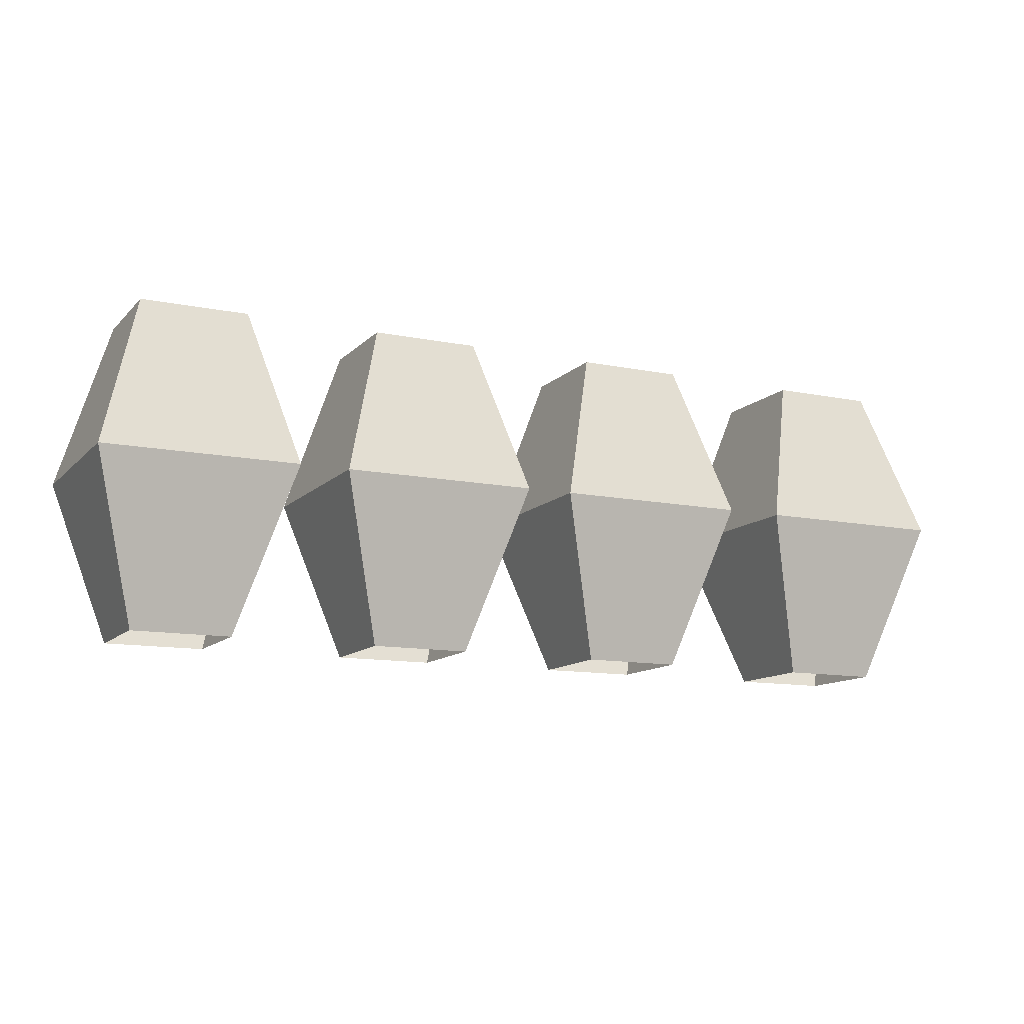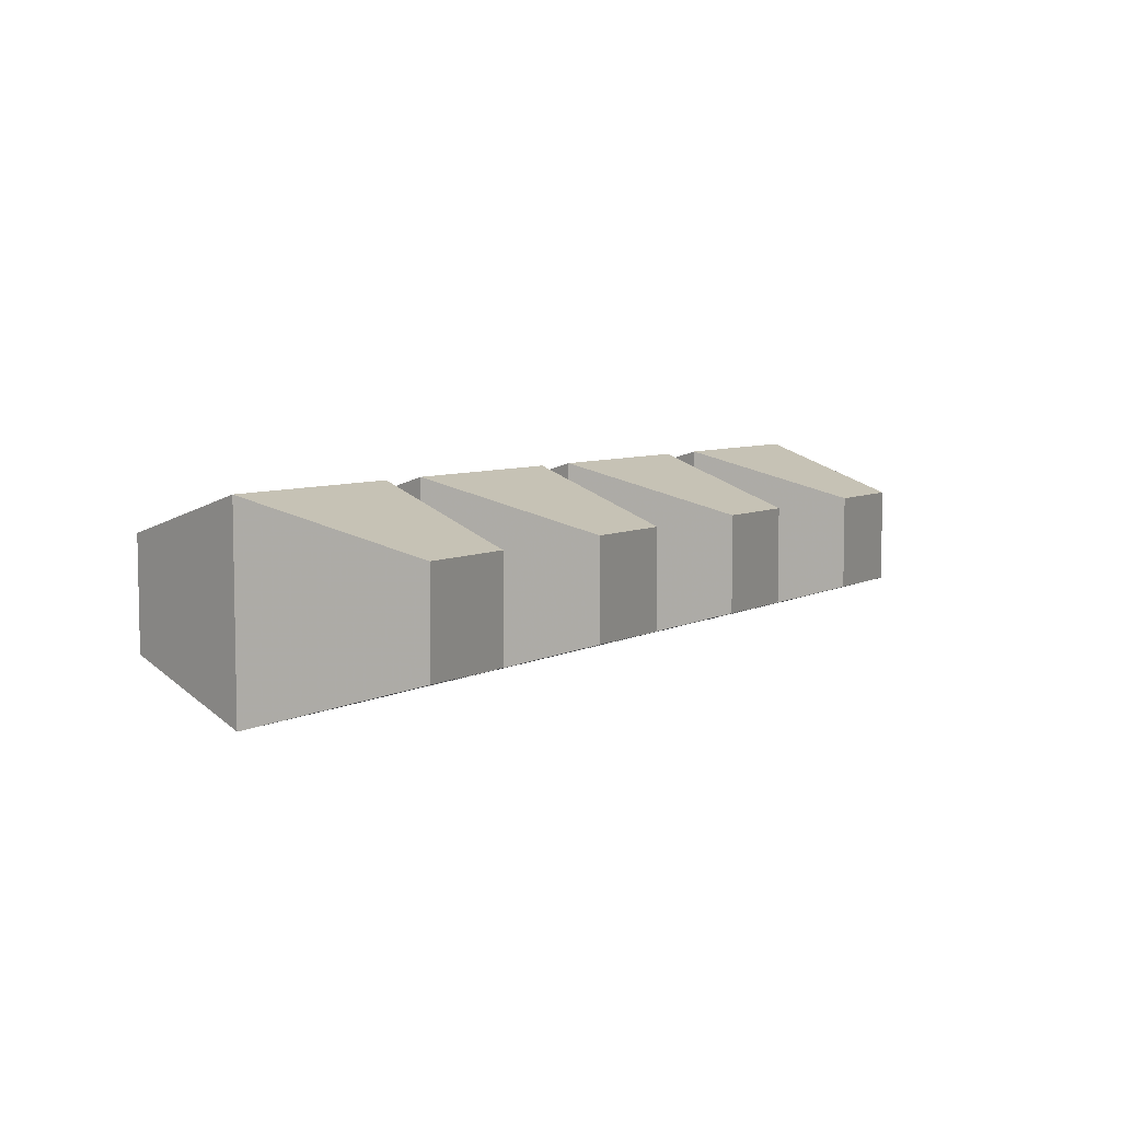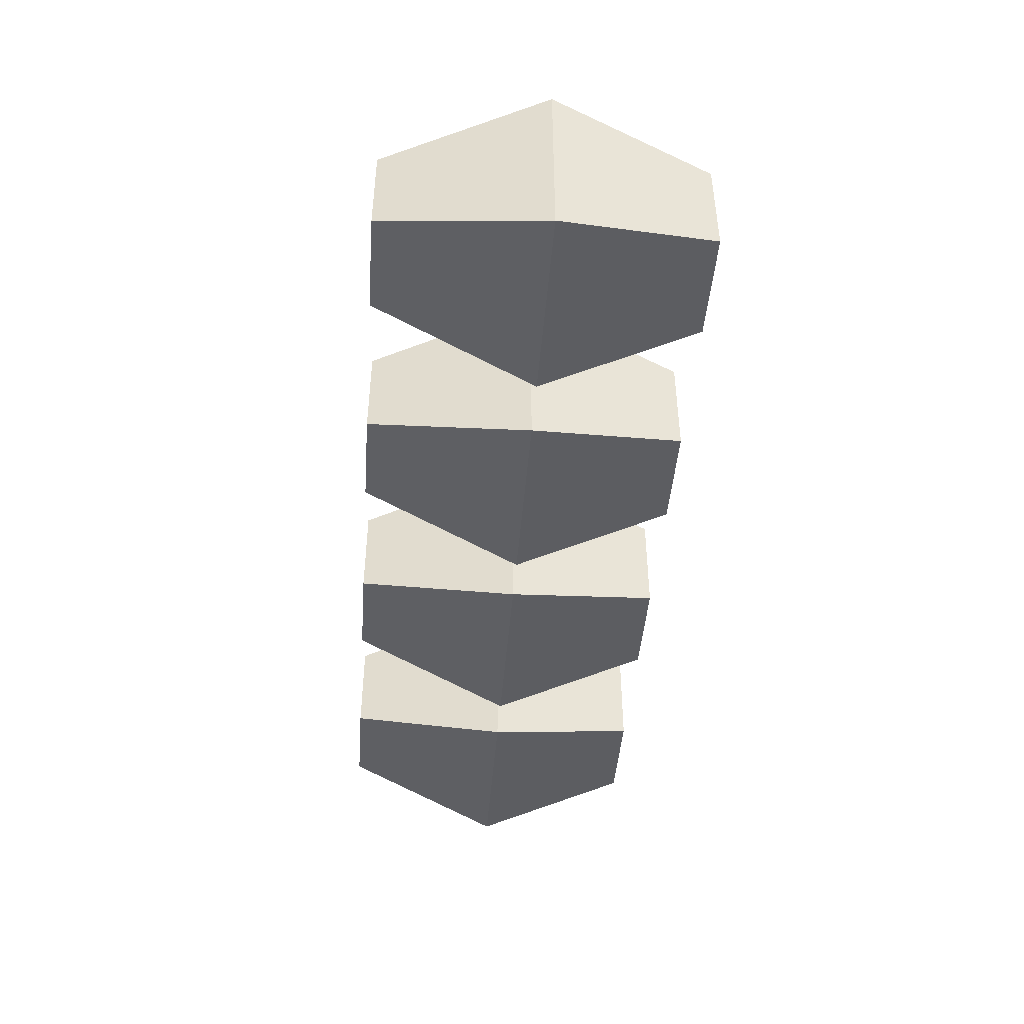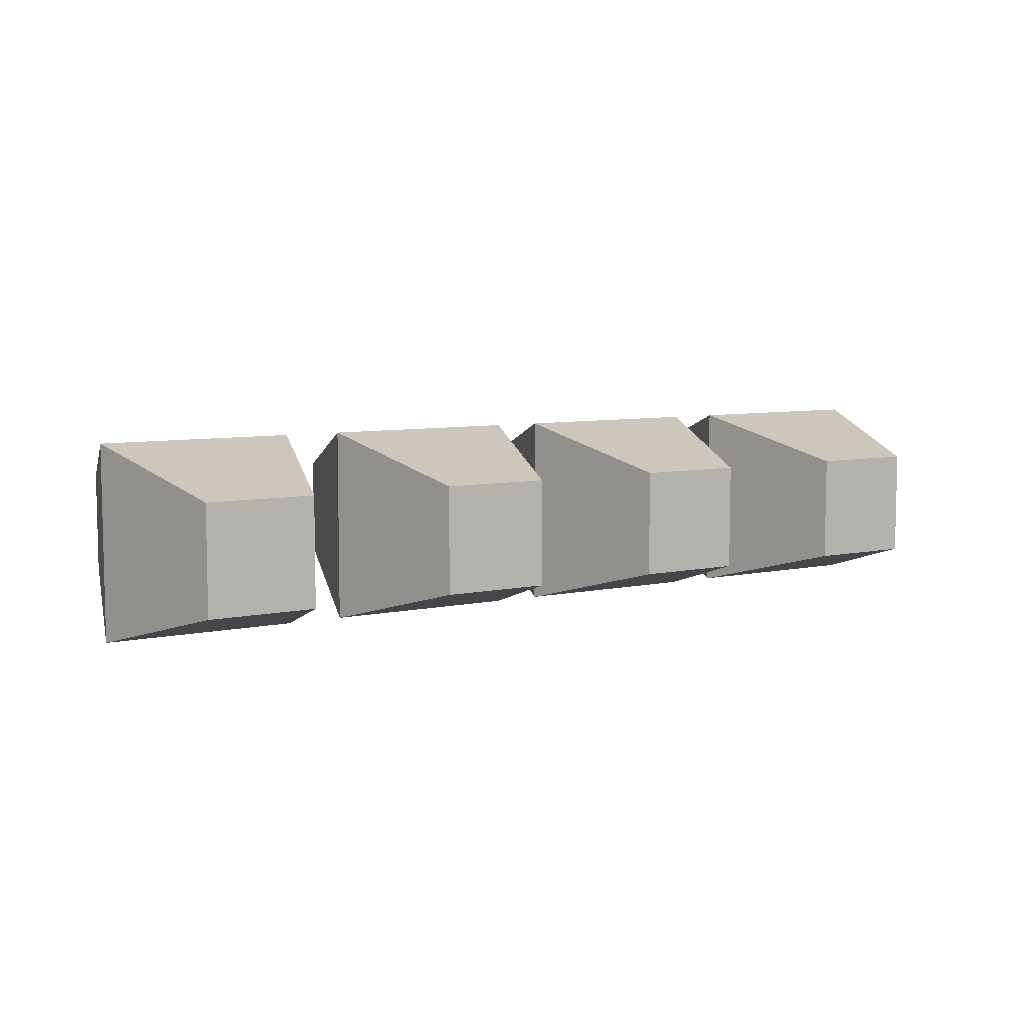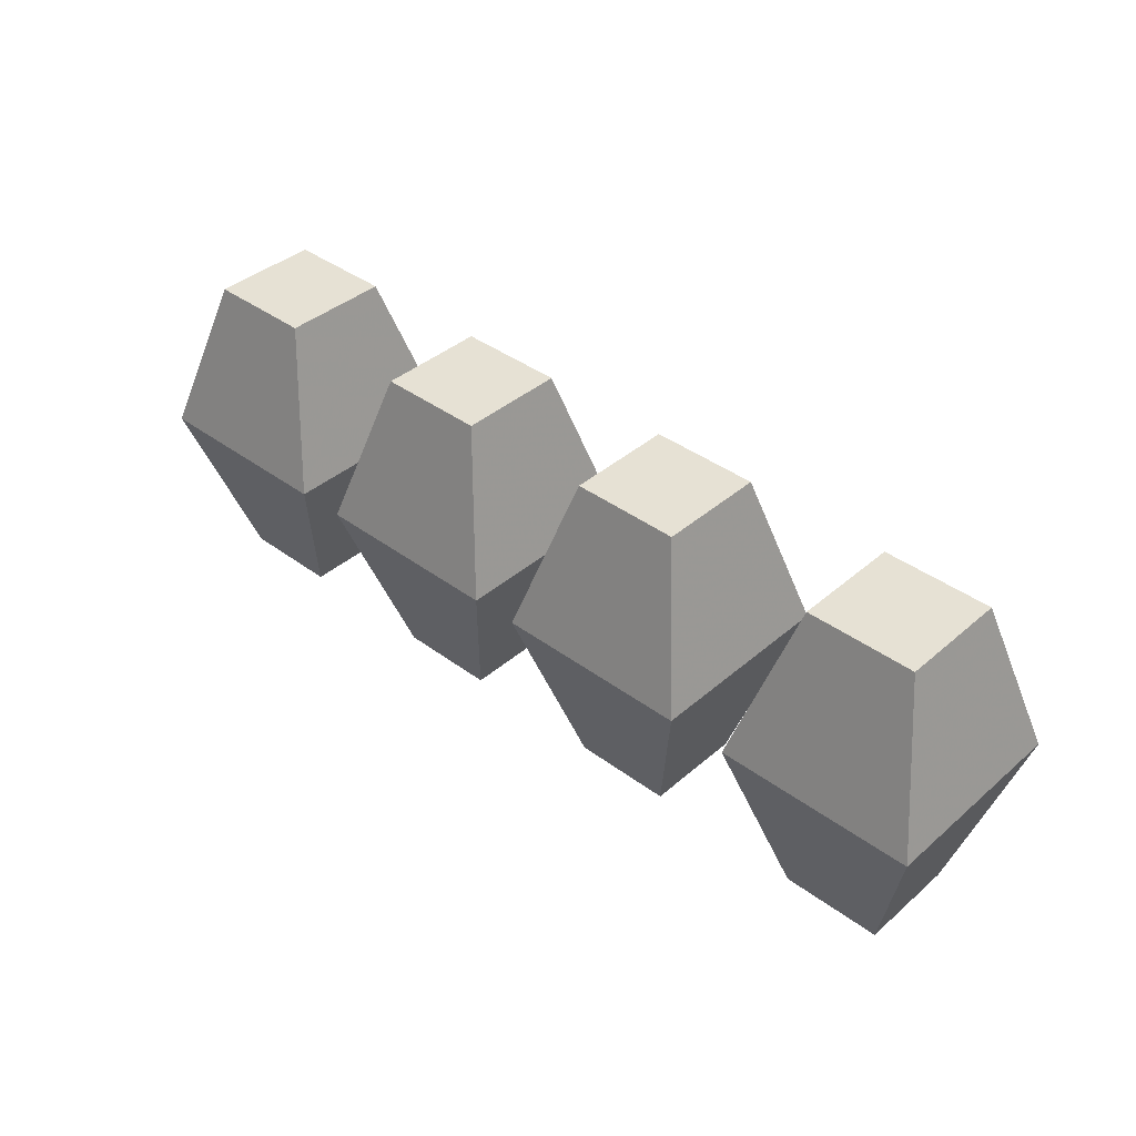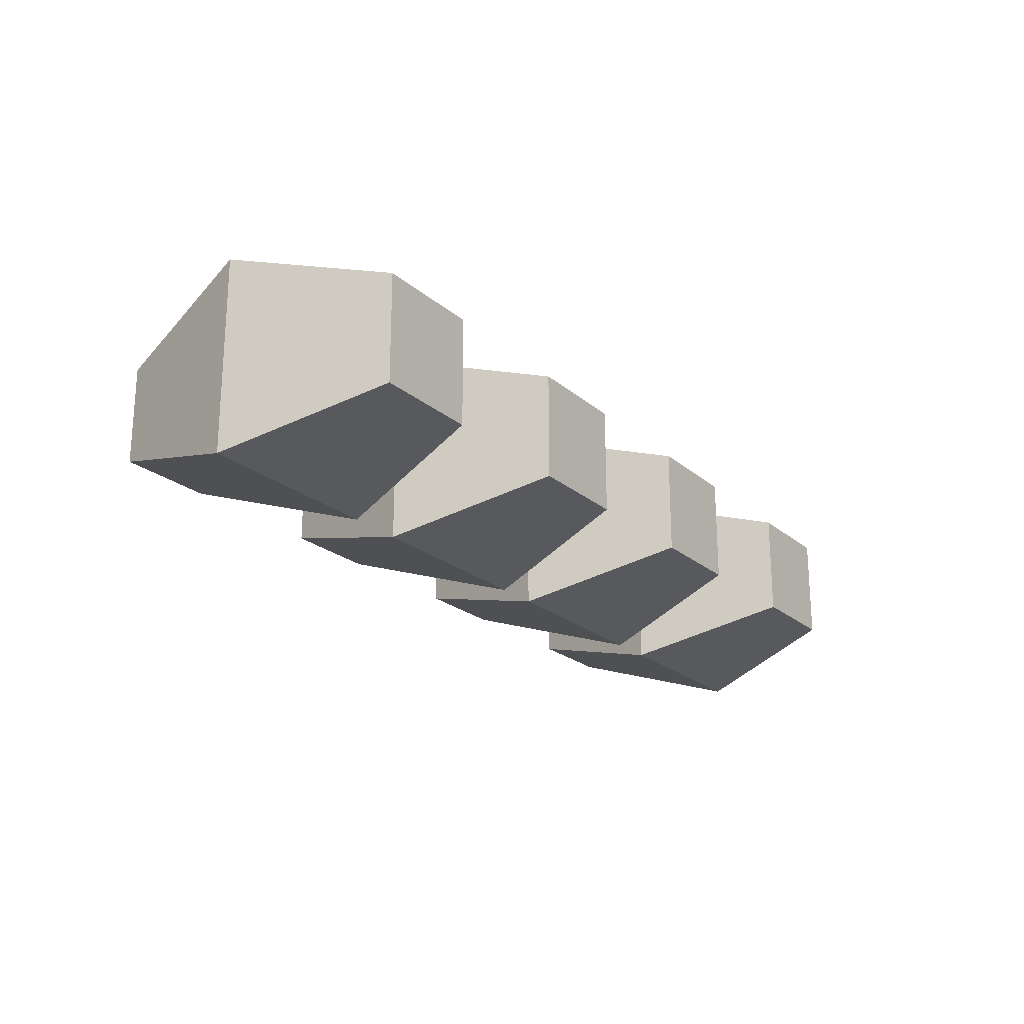
<metadata>
{"format":"obj","ext":"obj","renderer":"f3d","projection":"perspective","resolution":1024,"background":"white","views":[{"elev":-12.0,"azim":-25.8,"up":"+Y"},{"elev":6.5,"azim":-55.8,"up":"+Z"},{"elev":-44.5,"azim":85.7,"up":"+Z"},{"elev":7.2,"azim":148.4,"up":"+Z"},{"elev":39.1,"azim":42.9,"up":"+Y"},{"elev":-21.6,"azim":124.3,"up":"+Z"}]}
</metadata>
<code>
v -2.305 -0.3038 0.241
v -1.823 -0.3038 0.241
v -2.328 1.273 0.2641
v -1.8 1.273 0.2641
v -2.328 1.273 -0.2641
v -1.8 1.273 -0.2641
v -2.305 -0.3038 -0.241
v -1.823 -0.3038 -0.241
v -1.585 0.5004 0.4791
v -2.543 0.5004 0.4791
v -2.543 0.5004 -0.4791
v -1.585 0.5004 -0.4791
f 1 2 9 10
f 3 4 6 5
f 11 12 8 7
f 2 8 12 9
f 7 1 10 11
f 10 9 4 3
f 11 10 3 5
f 5 6 12 11
f 9 12 6 4
v -1.105 -0.3038 0.241
v -0.6228 -0.3038 0.241
v -1.128 1.273 0.2641
v -0.5997 1.273 0.2641
v -1.128 1.273 -0.2641
v -0.5997 1.273 -0.2641
v -1.105 -0.3038 -0.241
v -0.6228 -0.3038 -0.241
v -0.3847 0.5004 0.4791
v -1.343 0.5004 0.4791
v -1.343 0.5004 -0.4791
v -0.3847 0.5004 -0.4791
f 13 14 21 22
f 15 16 18 17
f 23 24 20 19
f 14 20 24 21
f 19 13 22 23
f 22 21 16 15
f 23 22 15 17
f 17 18 24 23
f 21 24 18 16
v 0.08393 -0.3038 0.241
v 0.5659 -0.3038 0.241
v 0.06081 1.273 0.2641
v 0.589 1.273 0.2641
v 0.06081 1.273 -0.2641
v 0.589 1.273 -0.2641
v 0.08393 -0.3038 -0.241
v 0.5659 -0.3038 -0.241
v 0.804 0.5004 0.4791
v -0.1542 0.5004 0.4791
v -0.1542 0.5004 -0.4791
v 0.804 0.5004 -0.4791
f 25 26 33 34
f 27 28 30 29
f 35 36 32 31
f 26 32 36 33
f 31 25 34 35
f 34 33 28 27
f 35 34 27 29
f 29 30 36 35
f 33 36 30 28
v 1.324 -0.3038 0.241
v 1.806 -0.3038 0.241
v 1.301 1.273 0.2641
v 1.829 1.273 0.2641
v 1.301 1.273 -0.2641
v 1.829 1.273 -0.2641
v 1.324 -0.3038 -0.241
v 1.806 -0.3038 -0.241
v 2.044 0.5004 0.4791
v 1.086 0.5004 0.4791
v 1.086 0.5004 -0.4791
v 2.044 0.5004 -0.4791
f 37 38 45 46
f 39 40 42 41
f 47 48 44 43
f 38 44 48 45
f 43 37 46 47
f 46 45 40 39
f 47 46 39 41
f 41 42 48 47
f 45 48 42 40

</code>
